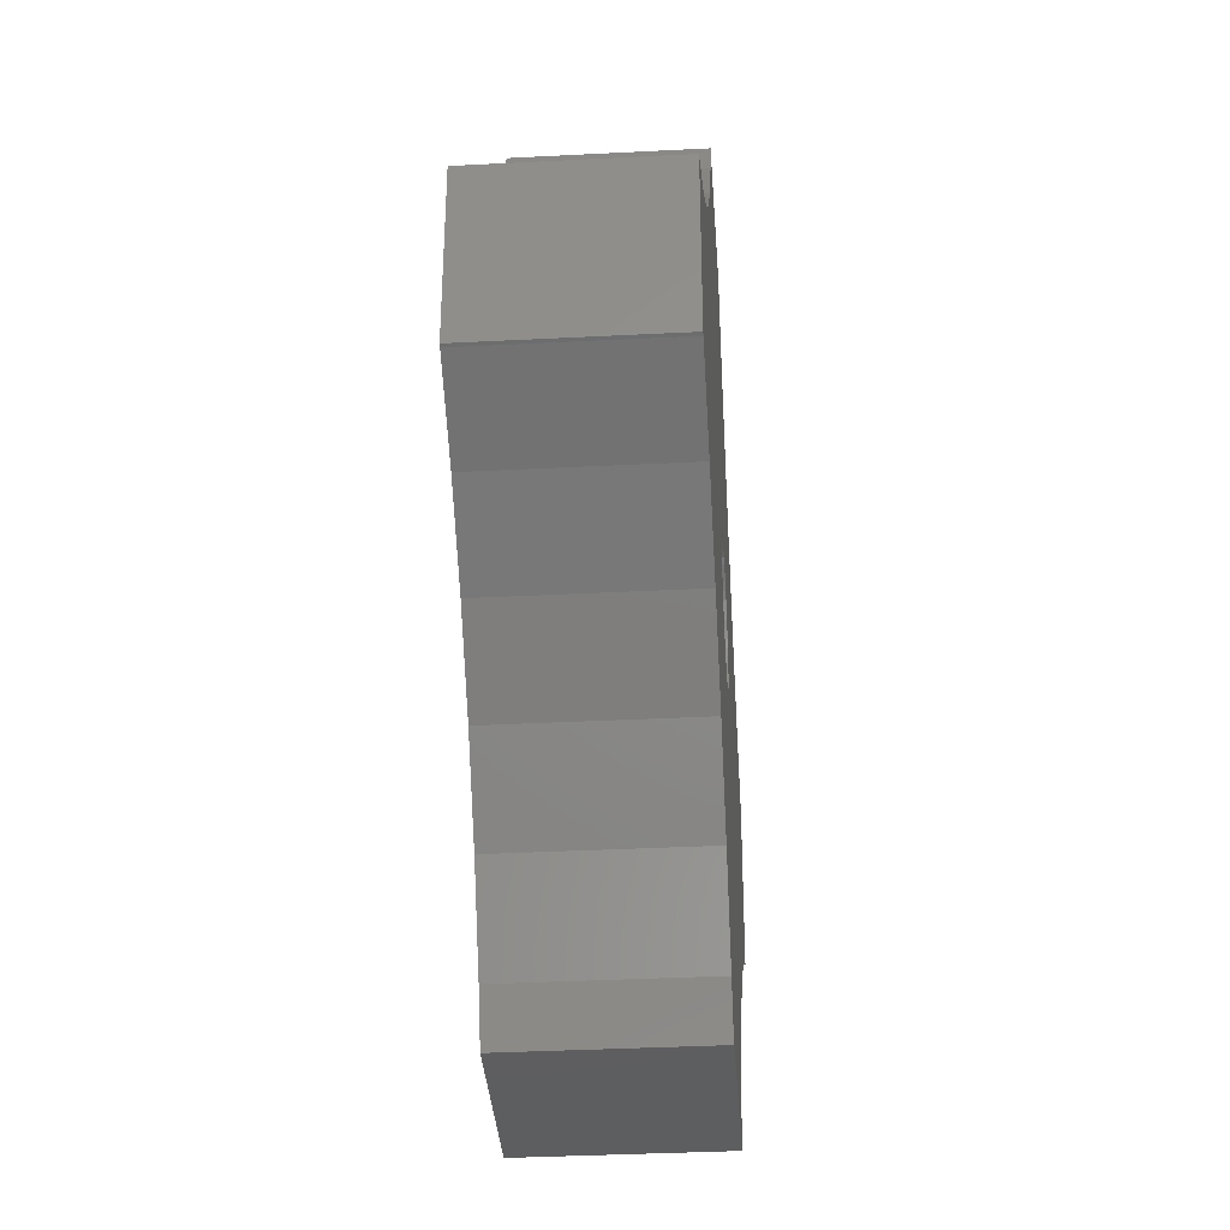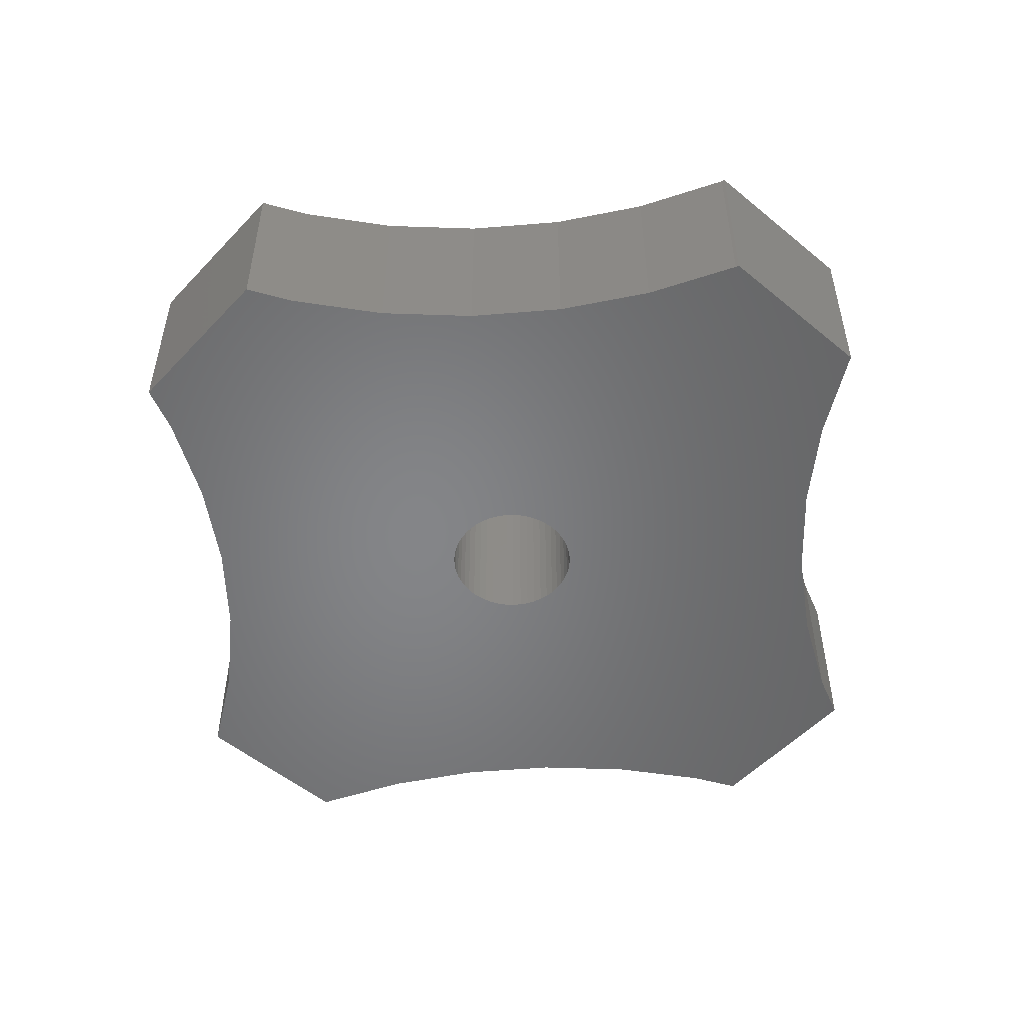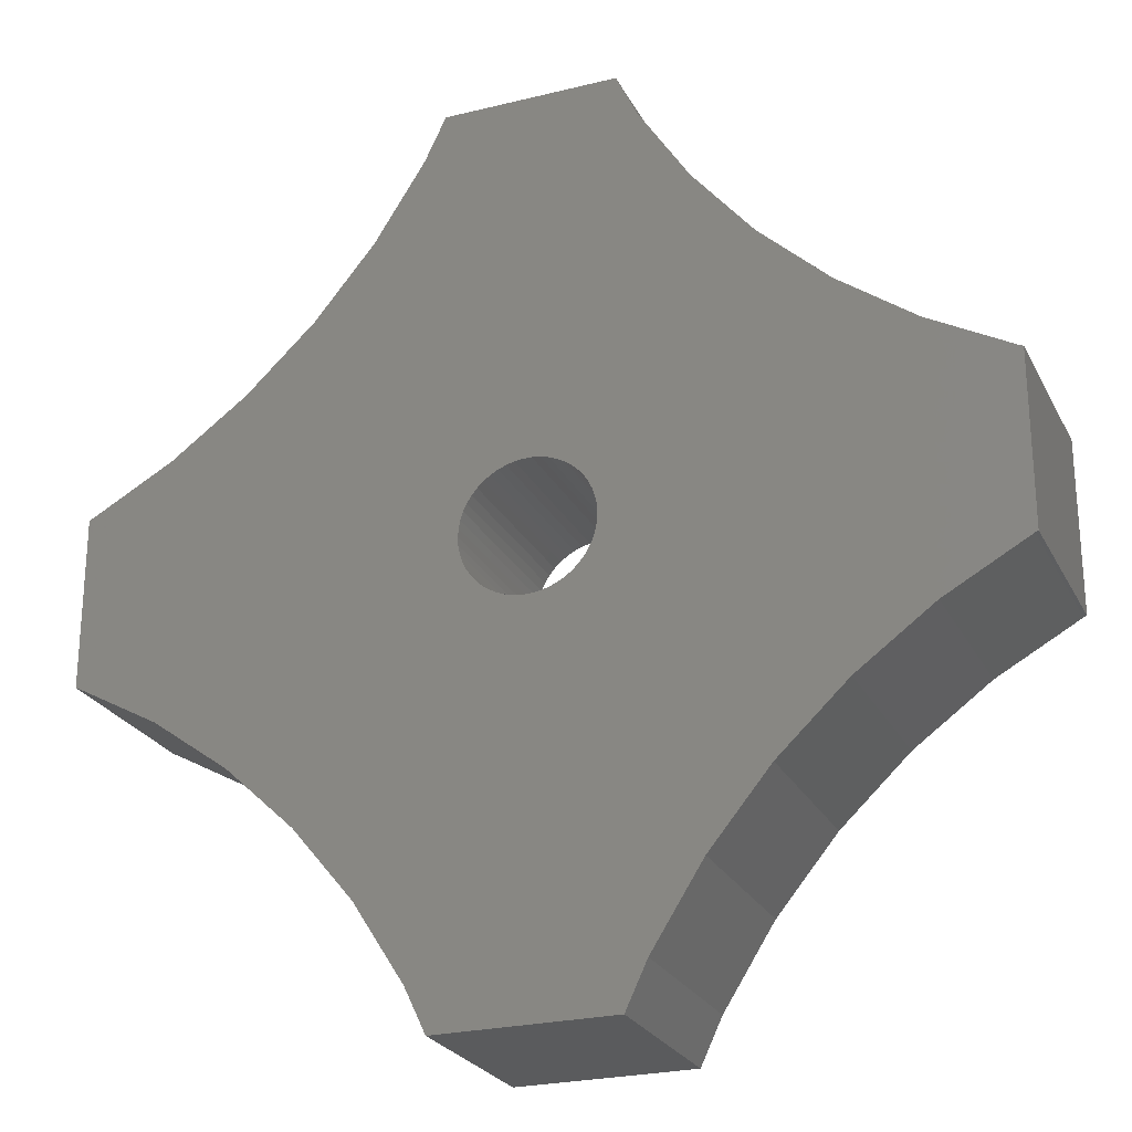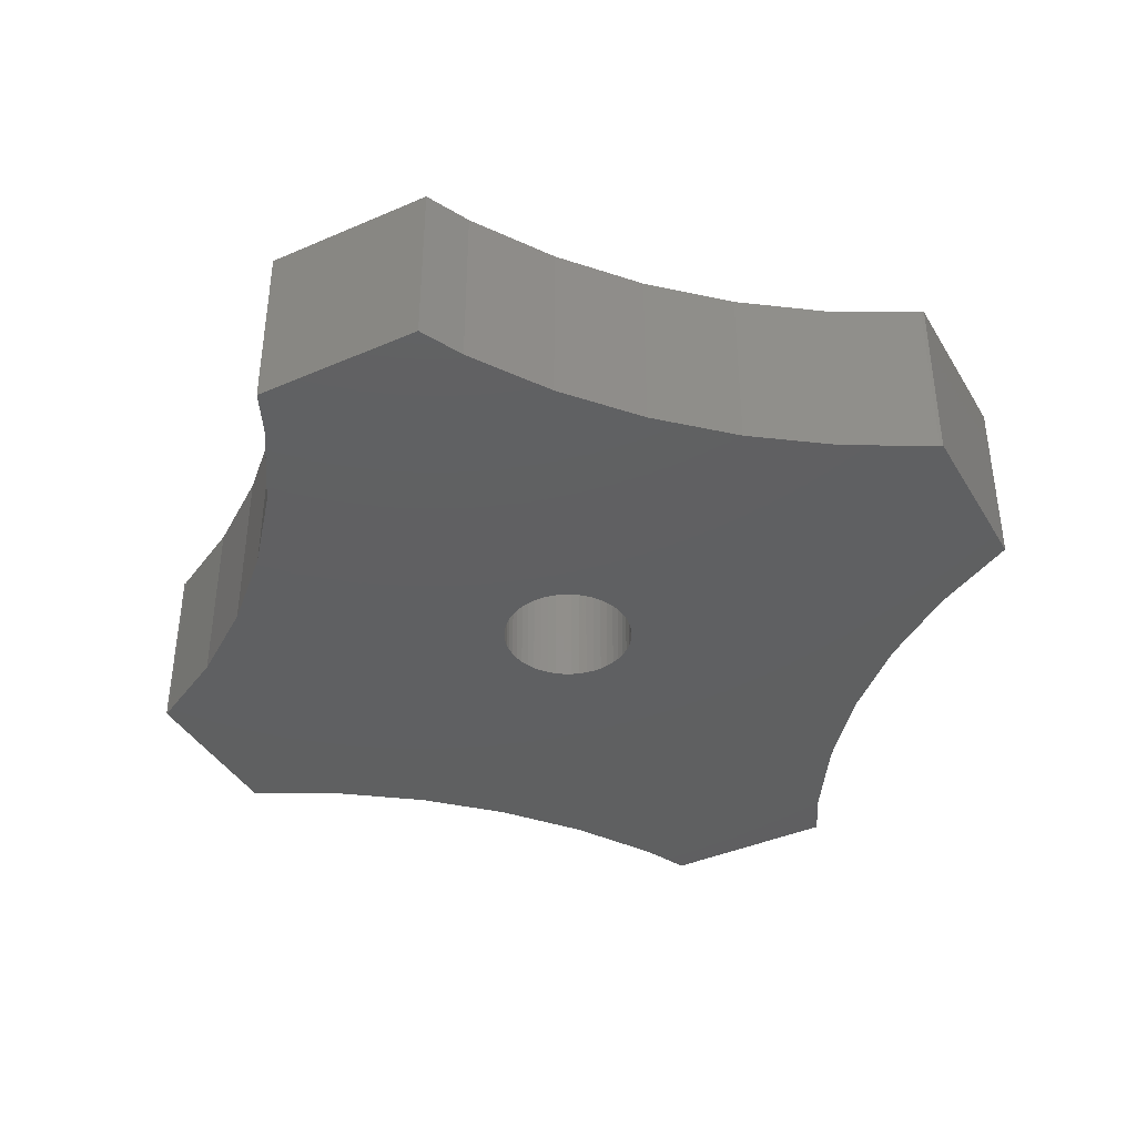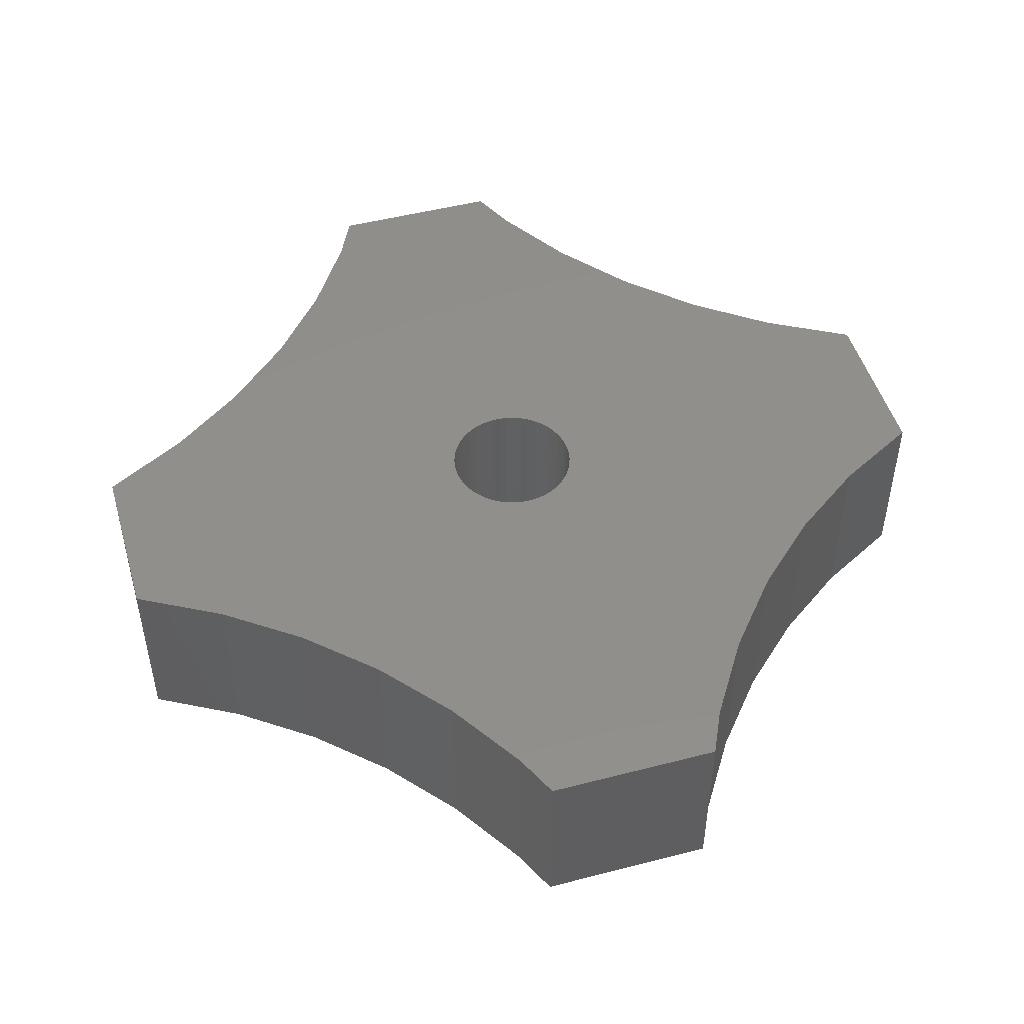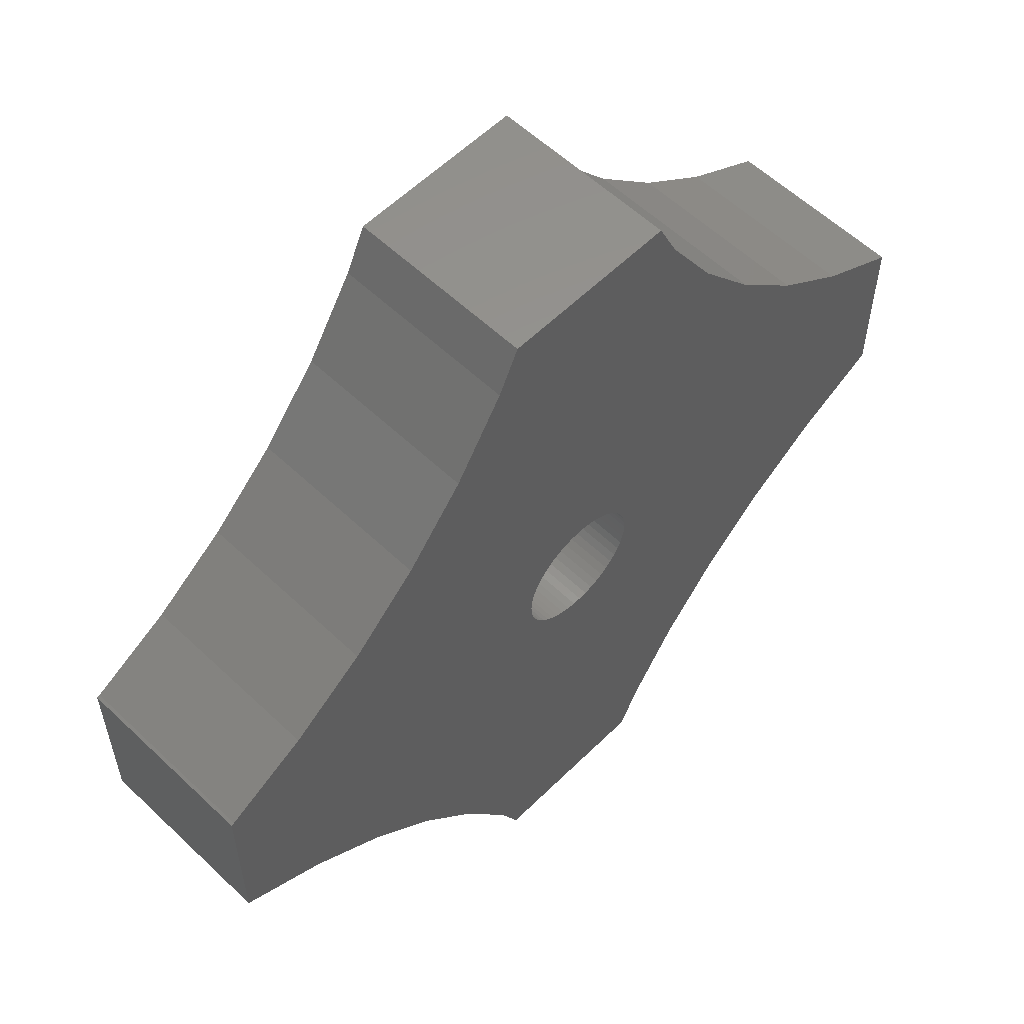
<metadata>
{"format":"stl","ext":"stl","renderer":"f3d","projection":"perspective","resolution":1024,"background":"white","views":[{"elev":-35.8,"azim":93.9,"up":"+Y"},{"elev":-52.5,"azim":-131.7,"up":"+Z"},{"elev":-24.9,"azim":21.9,"up":"+Y"},{"elev":-40.4,"azim":-151.9,"up":"+Z"},{"elev":48.7,"azim":163.9,"up":"+Z"},{"elev":57.6,"azim":-45.5,"up":"+Y"}]}
</metadata>
<code>
# stl→obj: 196 verts, 392 faces
v 21.43 -3.343 -3
v 22 -4.189 -3
v 22 -3.116 -3
v 21.85 -4.248 -3
v 17.81 -6.471 -3
v 17.27 -5.627 -3
v 14.07 -9.184 -3
v 13.44 -8.413 -3
v 10.71 -12.34 -3
v 9.981 -11.66 -3
v 7.769 -15.9 -3
v 6.96 -15.31 -3
v 5.296 -19.8 -3
v 4.419 -19.31 -3
v 4.263 -21.99 -3
v 3.16 -21.99 -3
v 21.43 3.343 -3
v 22 3.116 -3
v 17.27 5.627 -3
v 3.224 0.4073 -3
v 13.44 8.413 -3
v 3.25 0 -3
v 2.629 1.91 -3
v 9.981 11.66 -3
v 1.004 3.091 -3
v 6.96 15.31 -3
v 3.224 -0.4073 -3
v -6.96 15.31 -3
v 4.419 19.31 -3
v 3.022 -1.196 -3
v 3.148 -0.8082 -3
v -4.419 19.31 -3
v 3.16 21.99 -3
v 3.148 0.8082 -3
v 3.022 1.196 -3
v 2.848 1.566 -3
v 2.369 2.225 -3
v 2.072 2.504 -3
v 1.741 2.744 -3
v 1.384 2.941 -3
v 0.609 3.192 -3
v 0.2041 3.244 -3
v -0.2041 3.244 -3
v -0.609 3.192 -3
v -1.004 3.091 -3
v -9.981 11.66 -3
v -1.384 2.941 -3
v -1.741 2.744 -3
v -2.072 2.504 -3
v -2.369 2.225 -3
v -2.629 1.91 -3
v -13.44 8.413 -3
v -3.16 21.99 -3
v -2.848 1.566 -3
v -3.022 1.196 -3
v 2.848 -1.566 -3
v 2.629 -1.91 -3
v 2.369 -2.225 -3
v 2.072 -2.504 -3
v 1.741 -2.744 -3
v 1.384 -2.941 -3
v 1.004 -3.091 -3
v 0.609 -3.192 -3
v 0.2041 -3.244 -3
v -6.96 -15.31 -3
v -0.2041 -3.244 -3
v -0.609 -3.192 -3
v -1.004 -3.091 -3
v -9.981 -11.66 -3
v -1.384 -2.941 -3
v -1.741 -2.744 -3
v -2.072 -2.504 -3
v -2.369 -2.225 -3
v -2.629 -1.91 -3
v -13.44 -8.413 -3
v -2.848 -1.566 -3
v -3.022 -1.196 -3
v -3.148 -0.8082 -3
v -4.419 -19.31 -3
v -3.224 -0.4073 -3
v -17.27 -5.627 -3
v -3.25 0 -3
v -3.148 0.8082 -3
v -3.16 -21.99 -3
v -3.224 0.4073 -3
v -17.27 5.627 -3
v -21.43 3.343 -3
v -21.43 -3.343 -3
v -22 3.116 -3
v -22 -3.116 -3
v -4.263 21.99 -3
v -5.296 19.8 -3
v -7.769 15.9 -3
v -10.71 12.34 -3
v -14.07 9.184 -3
v -17.81 6.471 -3
v -21.85 4.248 -3
v -22 4.189 -3
v -4.263 -21.99 -3
v -5.296 -19.8 -3
v -7.769 -15.9 -3
v -10.71 -12.34 -3
v -14.07 -9.184 -3
v -17.81 -6.471 -3
v -21.85 -4.248 -3
v -22 -4.189 -3
v 22 4.189 -3
v 21.85 4.248 -3
v 17.81 6.471 -3
v 14.07 9.184 -3
v 10.71 12.34 -3
v 7.769 15.9 -3
v 5.296 19.8 -3
v 4.263 21.99 -3
v 4.263 21.99 -12
v 5.296 19.8 -12
v 14.07 9.184 -12
v 10.71 12.34 -12
v 17.81 6.471 -12
v 22 4.189 -12
v 21.85 4.248 -12
v 7.769 15.9 -12
v -10.71 12.34 -12
v -7.769 15.9 -12
v -17.81 6.471 -12
v -21.85 4.248 -12
v -5.296 19.8 -12
v -14.07 9.184 -12
v -4.263 21.99 -12
v -22 4.189 -12
v 10.71 -12.34 -12
v 7.769 -15.9 -12
v 17.81 -6.471 -12
v 21.85 -4.248 -12
v 5.296 -19.8 -12
v 4.263 -21.99 -12
v 14.07 -9.184 -12
v 22 -4.189 -12
v -14.07 -9.184 -12
v -10.71 -12.34 -12
v -4.263 -21.99 -12
v -5.296 -19.8 -12
v -22 -4.189 -12
v -21.85 -4.248 -12
v -17.81 -6.471 -12
v -7.769 -15.9 -12
v 3.25 0 -12
v 3.224 0.4073 -12
v -3.224 0.4073 -12
v -3.25 0 -12
v -0.2041 3.244 -12
v 0.2041 3.244 -12
v 0.2041 -3.244 -12
v -0.2041 -3.244 -12
v 2.072 2.504 -12
v 2.369 2.225 -12
v -2.369 2.225 -12
v -2.072 2.504 -12
v -1.384 2.941 -12
v -1.004 3.091 -12
v 3.022 1.196 -12
v 2.848 1.566 -12
v 2.629 1.91 -12
v 1.004 3.091 -12
v 1.384 2.941 -12
v 0.609 3.192 -12
v 1.741 2.744 -12
v -2.848 1.566 -12
v -3.022 1.196 -12
v -2.629 1.91 -12
v -3.148 0.8082 -12
v -1.741 2.744 -12
v -0.609 3.192 -12
v 0.609 -3.192 -12
v 1.741 -2.744 -12
v 1.384 -2.941 -12
v 3.148 0.8082 -12
v 3.022 -1.196 -12
v 3.148 -0.8082 -12
v 3.224 -0.4073 -12
v -3.022 -1.196 -12
v -2.848 -1.566 -12
v 2.072 -2.504 -12
v -3.148 -0.8082 -12
v 2.369 -2.225 -12
v 1.004 -3.091 -12
v 2.848 -1.566 -12
v 2.629 -1.91 -12
v -0.609 -3.192 -12
v -1.004 -3.091 -12
v -2.629 -1.91 -12
v -2.369 -2.225 -12
v -2.072 -2.504 -12
v -3.224 -0.4073 -12
v -1.741 -2.744 -12
v -1.384 -2.941 -12
f 1 2 3
f 2 1 4
f 1 5 4
f 6 5 1
f 6 7 5
f 8 7 6
f 8 9 7
f 10 9 8
f 10 11 9
f 12 11 10
f 12 13 11
f 14 13 12
f 14 15 13
f 15 14 16
f 17 3 18
f 17 1 3
f 19 1 17
f 19 6 1
f 20 19 21
f 19 22 6
f 23 21 24
f 19 20 22
f 25 24 26
f 27 6 22
f 28 26 29
f 6 27 8
f 30 8 31
f 31 8 27
f 32 29 33
f 21 34 20
f 21 35 34
f 21 36 35
f 21 23 36
f 24 37 23
f 24 38 37
f 24 39 38
f 24 40 39
f 24 25 40
f 26 41 25
f 28 29 32
f 26 28 42
f 26 42 41
f 42 28 43
f 44 28 45
f 46 45 28
f 45 46 47
f 47 46 48
f 48 46 49
f 49 46 50
f 50 46 51
f 52 51 46
f 32 33 53
f 43 28 44
f 51 52 54
f 54 52 55
f 56 8 30
f 57 8 56
f 8 57 10
f 58 10 57
f 59 10 58
f 60 10 59
f 61 10 60
f 62 10 61
f 10 62 12
f 63 12 62
f 64 12 63
f 65 12 64
f 12 65 14
f 65 64 66
f 65 66 67
f 65 67 68
f 69 68 70
f 69 70 71
f 69 71 72
f 69 72 73
f 69 73 74
f 75 74 76
f 75 76 77
f 75 77 78
f 14 65 79
f 75 78 80
f 81 80 82
f 55 52 83
f 16 79 84
f 83 52 85
f 14 79 16
f 86 85 52
f 68 69 65
f 85 86 82
f 74 75 69
f 81 82 86
f 80 81 75
f 87 81 86
f 87 88 81
f 89 88 87
f 88 89 90
f 91 32 53
f 92 32 91
f 92 28 32
f 93 28 92
f 93 46 28
f 94 46 93
f 94 52 46
f 95 52 94
f 95 86 52
f 96 86 95
f 96 87 86
f 97 87 96
f 98 87 97
f 87 98 89
f 79 99 84
f 79 100 99
f 65 100 79
f 65 101 100
f 69 101 65
f 69 102 101
f 75 102 69
f 75 103 102
f 81 103 75
f 81 104 103
f 88 104 81
f 88 105 104
f 106 88 90
f 88 106 105
f 17 107 108
f 107 17 18
f 109 17 108
f 109 19 17
f 110 19 109
f 110 21 19
f 111 21 110
f 111 24 21
f 112 24 111
f 112 26 24
f 113 26 112
f 113 29 26
f 114 29 113
f 29 114 33
f 113 115 114
f 115 113 116
f 117 111 110
f 111 117 118
f 119 110 109
f 110 119 117
f 120 108 107
f 108 120 121
f 111 122 112
f 122 111 118
f 112 116 113
f 116 112 122
f 121 109 108
f 109 121 119
f 123 93 124
f 93 123 94
f 125 97 96
f 97 125 126
f 124 92 127
f 92 124 93
f 128 96 95
f 96 128 125
f 123 95 94
f 95 123 128
f 127 91 129
f 91 127 92
f 126 98 97
f 98 126 130
f 11 131 9
f 131 11 132
f 133 4 5
f 4 133 134
f 15 135 13
f 135 15 136
f 137 5 7
f 5 137 133
f 134 2 4
f 2 134 138
f 13 132 11
f 132 13 135
f 131 7 9
f 7 131 137
f 139 102 103
f 102 139 140
f 141 100 142
f 100 141 99
f 143 105 106
f 105 143 144
f 144 104 105
f 104 144 145
f 146 102 140
f 102 146 101
f 142 101 146
f 101 142 100
f 145 103 104
f 103 145 139
f 147 20 148
f 20 147 22
f 82 149 85
f 149 82 150
f 151 42 43
f 42 151 152
f 153 66 64
f 66 153 154
f 155 37 38
f 37 155 156
f 157 49 50
f 49 157 158
f 159 45 47
f 45 159 160
f 161 36 162
f 36 161 35
f 162 23 163
f 23 162 36
f 164 40 25
f 40 164 165
f 166 25 41
f 25 166 164
f 167 38 39
f 38 167 155
f 55 168 54
f 168 55 169
f 51 157 50
f 157 51 170
f 83 169 55
f 169 83 171
f 172 47 48
f 47 172 159
f 173 43 44
f 43 173 151
f 174 64 63
f 64 174 153
f 175 61 60
f 61 175 176
f 177 35 161
f 35 177 34
f 148 34 177
f 34 148 20
f 163 37 156
f 37 163 23
f 152 41 42
f 41 152 166
f 165 39 40
f 39 165 167
f 54 170 51
f 170 54 168
f 85 171 83
f 171 85 149
f 158 48 49
f 48 158 172
f 160 44 45
f 44 160 173
f 178 31 179
f 31 178 30
f 179 27 180
f 27 179 31
f 76 181 77
f 181 76 182
f 183 60 59
f 60 183 175
f 180 22 147
f 22 180 27
f 77 184 78
f 184 77 181
f 185 59 58
f 59 185 183
f 186 63 62
f 63 186 174
f 187 30 178
f 30 187 56
f 188 56 187
f 56 188 57
f 154 67 66
f 67 154 189
f 189 68 67
f 68 189 190
f 73 191 74
f 191 73 192
f 193 73 72
f 73 193 192
f 78 194 80
f 194 78 184
f 80 150 82
f 150 80 194
f 185 57 188
f 57 185 58
f 195 72 71
f 72 195 193
f 74 182 76
f 182 74 191
f 176 62 61
f 62 176 186
f 190 70 68
f 70 190 196
f 196 71 70
f 71 196 195
f 130 89 98
f 130 90 89
f 143 90 130
f 90 143 106
f 115 33 114
f 33 115 53
f 129 53 115
f 53 129 91
f 141 84 99
f 84 141 16
f 136 16 141
f 16 136 15
f 18 120 107
f 3 120 18
f 138 3 2
f 3 138 120
f 134 120 138
f 134 121 120
f 133 121 134
f 133 119 121
f 180 133 137
f 133 147 119
f 188 137 131
f 133 180 147
f 176 131 132
f 148 119 147
f 146 132 135
f 119 148 117
f 142 135 136
f 161 117 177
f 162 117 161
f 177 117 148
f 137 179 180
f 137 178 179
f 137 187 178
f 137 188 187
f 131 185 188
f 131 183 185
f 131 175 183
f 131 176 175
f 132 186 176
f 132 174 186
f 132 153 174
f 132 146 153
f 153 146 154
f 154 146 189
f 189 146 190
f 190 146 196
f 140 196 146
f 196 140 195
f 195 140 193
f 193 140 192
f 192 140 191
f 191 139 182
f 139 191 140
f 135 142 146
f 142 136 141
f 163 117 162
f 117 163 118
f 156 118 163
f 155 118 156
f 167 118 155
f 165 118 167
f 118 165 122
f 164 122 165
f 166 122 164
f 152 122 166
f 124 122 152
f 122 124 116
f 124 152 151
f 124 151 173
f 124 173 160
f 124 160 159
f 123 159 172
f 123 172 158
f 123 158 157
f 123 157 170
f 128 170 168
f 128 168 169
f 127 116 124
f 128 169 171
f 128 171 149
f 125 149 150
f 182 139 181
f 181 139 184
f 115 127 129
f 184 139 194
f 116 127 115
f 145 194 139
f 159 123 124
f 194 145 150
f 170 128 123
f 125 150 145
f 149 125 128
f 144 125 145
f 144 126 125
f 143 126 144
f 126 143 130

</code>
